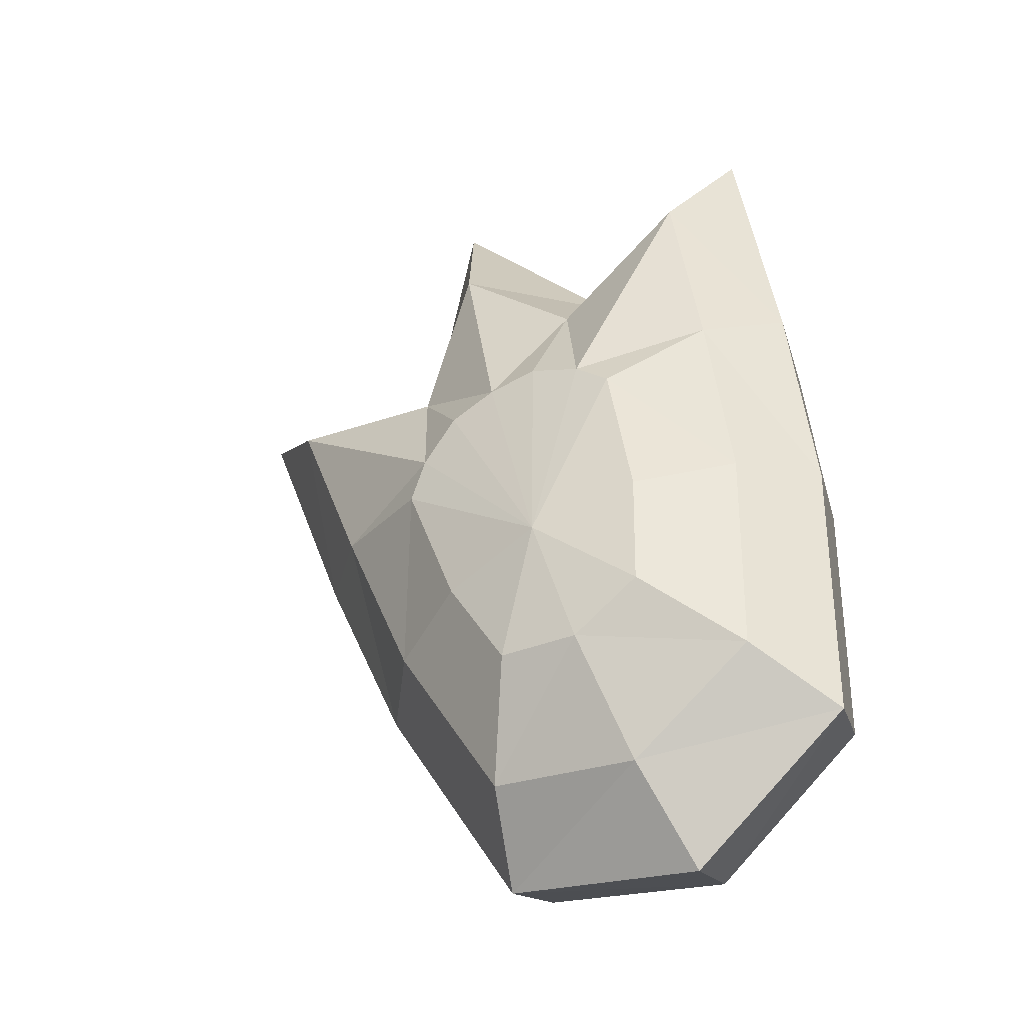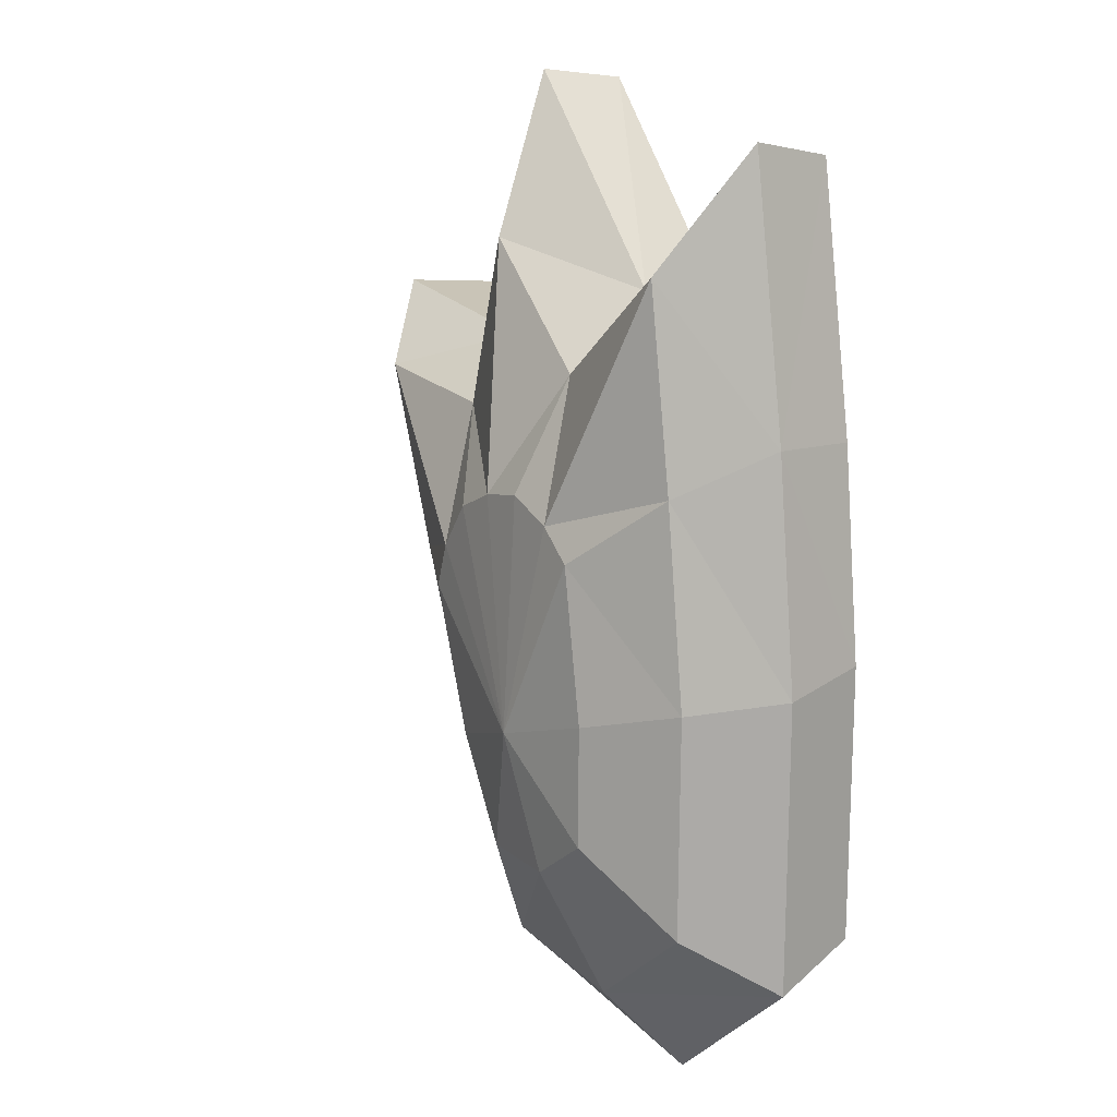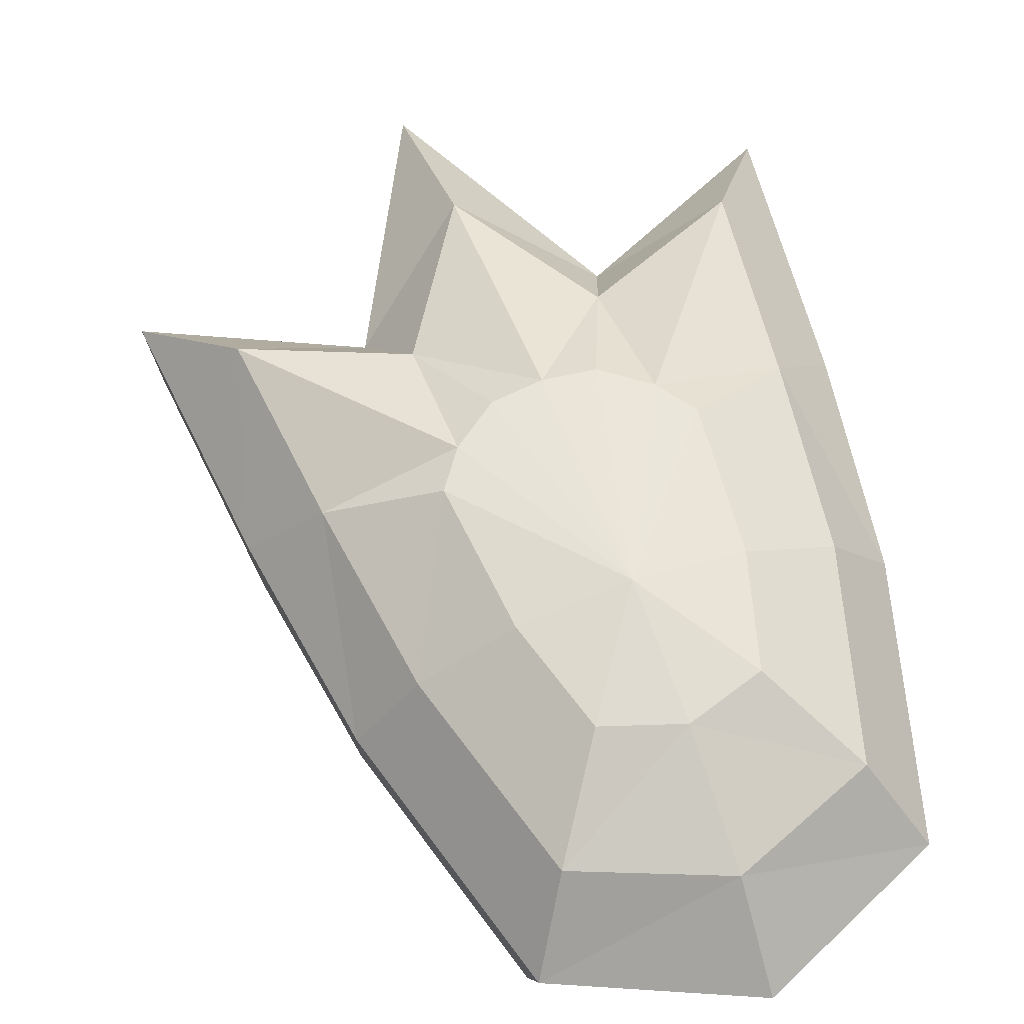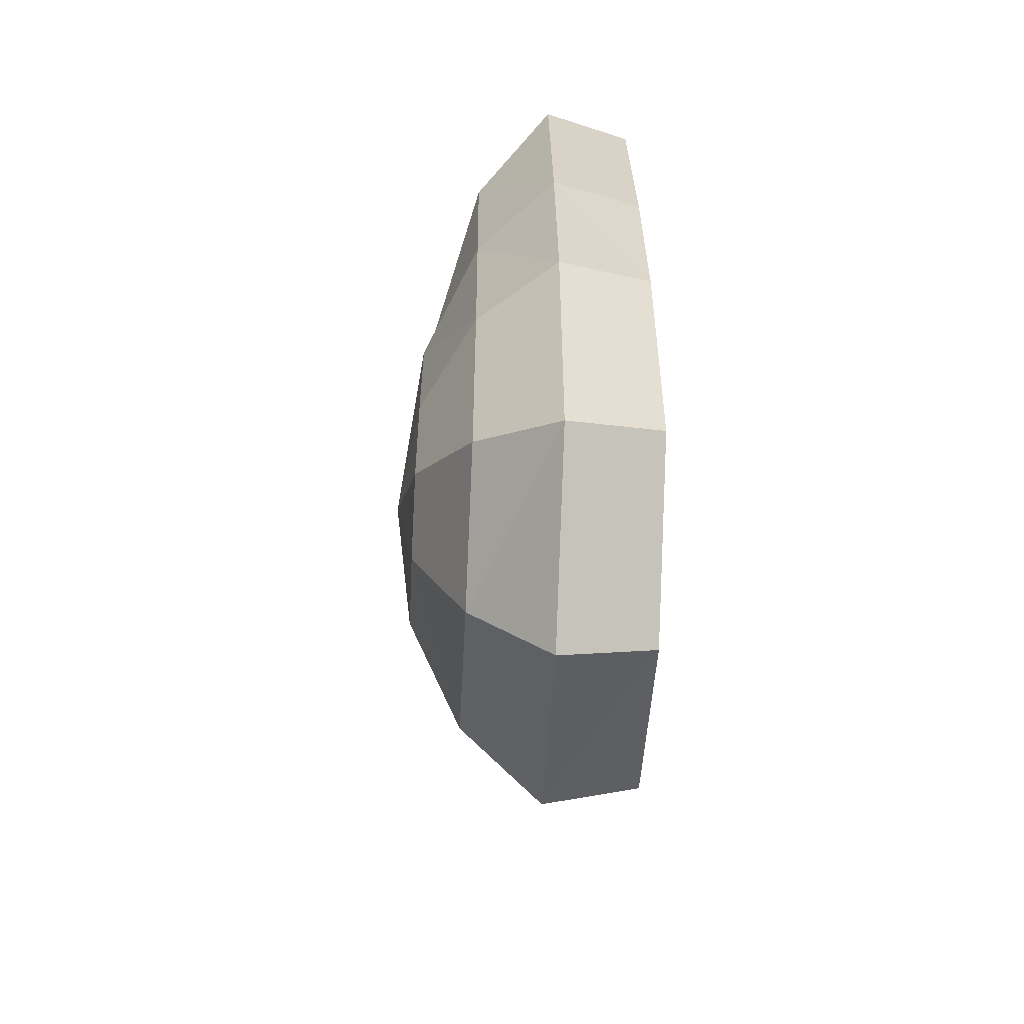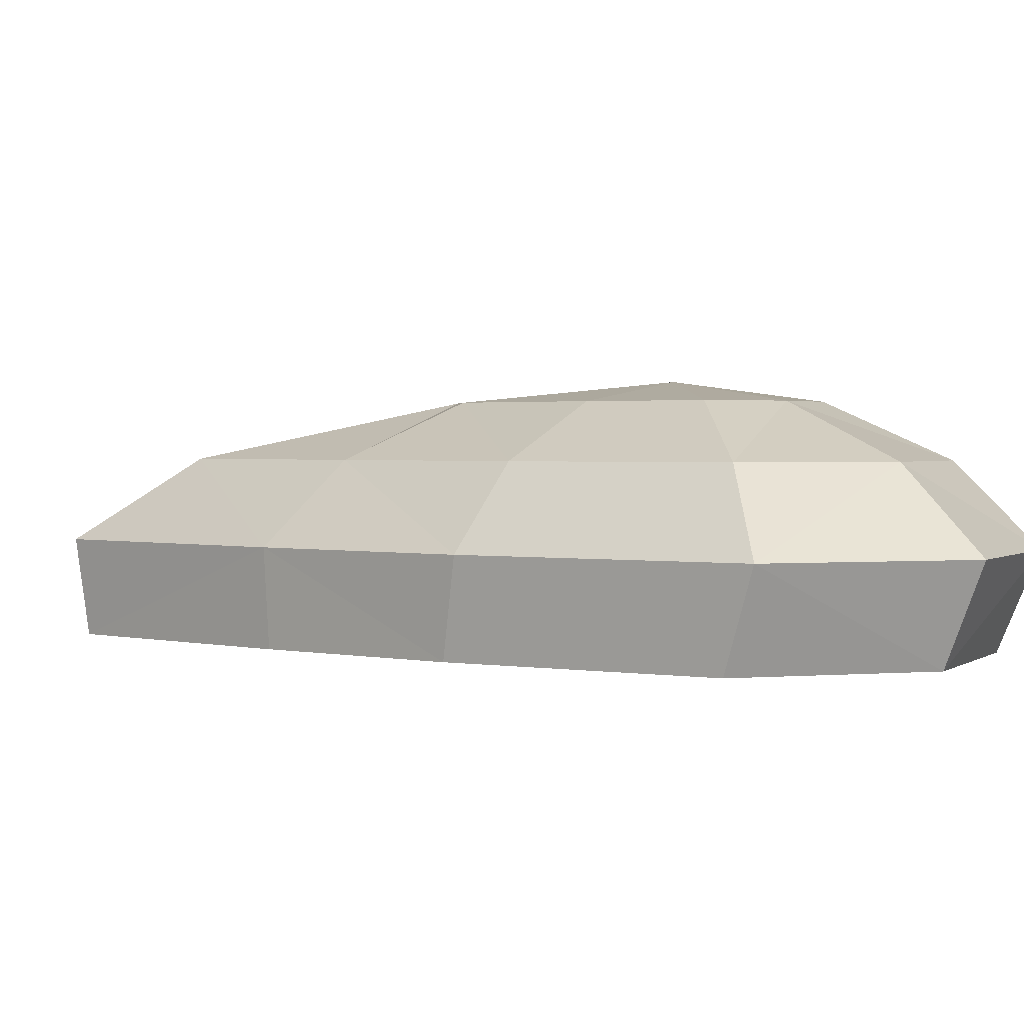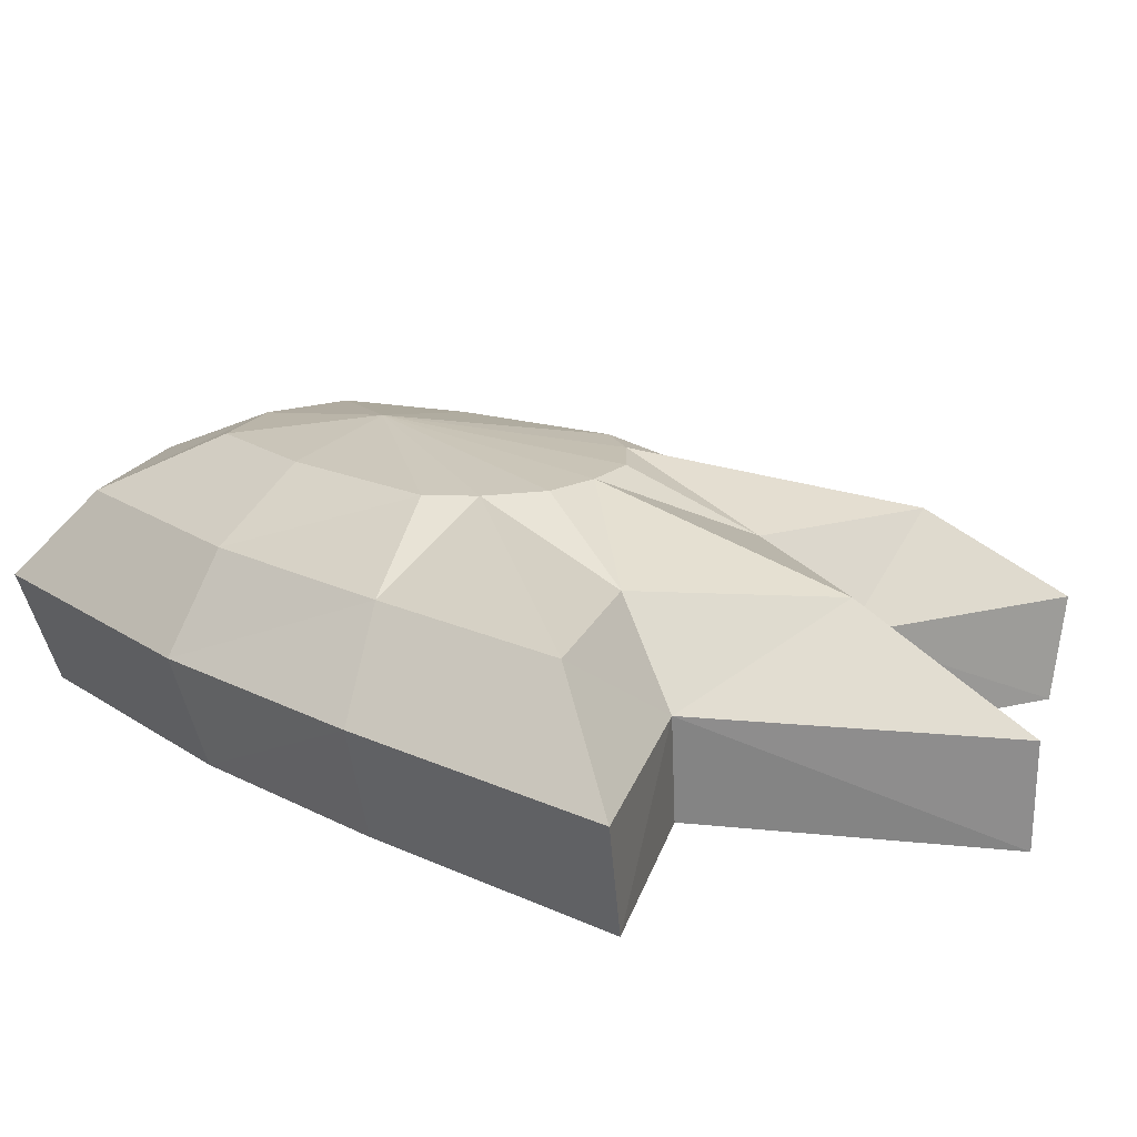
<metadata>
{"format":"obj","ext":"obj","renderer":"f3d","projection":"perspective","resolution":1024,"background":"white","views":[{"elev":-38.4,"azim":-149.6,"up":"+Z"},{"elev":12.1,"azim":-122.0,"up":"+Z"},{"elev":62.1,"azim":175.0,"up":"+Y"},{"elev":-55.2,"azim":-92.9,"up":"+Z"},{"elev":1.7,"azim":153.1,"up":"+Y"},{"elev":17.1,"azim":-37.1,"up":"+Y"}]}
</metadata>
<code>
o LeftLeg.011
v -0.3139 -0.3253 -1.172
v -0.4194 -0.6855 -1.565
v 0.5051 -0.6855 -1.423
v -1.149 -0.6855 -0.9794
v -0.4758 -0.08453 -0.4057
v -0.8792 -0.3253 -0.7496
v -0.1633 -0.08453 -0.6095
v 0.3866 -0.3253 -1.089
v -1.033 -1.11 -0.8429
v -0.3433 -1.11 -1.409
v 0.2722 -0.08453 1.016
v 0.4918 -0.08453 0.9268
v 0.8089 -0.3253 1.34
v -0.07592 -0.6855 1.91
v -0.03049 -0.3253 1.565
v 0.567 -0.3253 2.116
v -0.02325 -1.11 1.867
v 0.7878 -1.111 2.813
v 1.021 -0.6855 1.616
v 0.7641 -0.6855 2.852
v 0.03751 -0.08453 1.049
v -0.4844 -0.08453 0.1298
v -0.895 -0.3253 0.2398
v -1.169 -0.6855 0.3133
v -0.9564 -1.11 1.329
v -1.059 -0.6855 1.342
v -0.7686 -1.11 2.506
v -0.7831 -0.3253 1.131
v -0.6452 -0.3253 2.029
v -0.8649 -0.6855 2.57
v 0.05731 -1.11 0.08655
v 0.5366 -1.11 -1.263
v 1.167 -1.11 -0.2108
v -1.052 -1.11 0.3839
v 1.169 -0.6855 -0.3133
v 0.895 -0.3253 -0.2398
v 0.4844 -0.08453 -0.1298
v 0.2092 -0.08453 -0.5892
v 0.6537 -0.08453 0.7212
v 0.7269 -0.08453 0.5195
v 1.243 -0.3253 0.5875
v 1.573 -0.3253 1.435
v -0.3698 -0.08453 0.8134
v -0.2055 -0.08453 0.9515
v 0 0 0
v 1.589 -0.6855 0.633
v 1.556 -1.11 0.6555
v 1.982 -1.11 1.769
v 1.018 -1.11 1.589
v 2.034 -0.6855 1.793
f 1 3 2
f 2 4 1
f 5 7 6
f 7 8 1
f 4 10 9
f 2 3 10
f 11 13 12
f 14 16 15
f 17 18 14
f 16 19 13
f 20 18 19
f 15 11 21
f 22 5 23
f 24 6 4
f 4 9 24
f 25 27 26
f 26 29 28
f 29 14 15
f 30 27 14
f 31 27 25
f 32 33 31
f 34 9 31
f 17 27 31
f 10 32 31
f 31 9 10
f 31 18 17
f 8 35 3
f 35 32 3
f 36 38 37
f 39 41 40
f 19 42 13
f 28 44 43
f 44 15 21
f 38 45 37
f 45 39 40
f 45 11 12
f 45 44 21
f 43 44 45
f 22 45 5
f 5 45 7
f 7 45 38
f 46 48 47
f 47 48 31
f 49 18 31
f 12 39 45
f 13 39 12
f 49 48 19
f 31 48 49
f 21 11 45
f 40 37 45
f 41 36 40
f 41 42 46
f 46 35 41
f 47 33 46
f 31 33 47
f 25 34 31
f 26 34 25
f 28 24 26
f 43 23 28
f 45 22 43
f 8 3 1
f 1 4 6
f 6 7 1
f 38 8 7
f 2 10 4
f 10 3 32
f 16 13 11
f 20 16 14
f 14 18 20
f 20 19 16
f 19 18 49
f 16 11 15
f 23 5 6
f 23 6 24
f 24 9 34
f 26 27 30
f 30 29 26
f 30 14 29
f 14 27 17
f 36 35 8
f 33 32 35
f 8 38 36
f 42 41 39
f 50 42 19
f 29 44 28
f 29 15 44
f 50 48 46
f 42 39 13
f 19 48 50
f 40 36 37
f 46 42 50
f 41 35 36
f 46 33 35
f 24 34 26
f 23 24 28
f 22 23 43

</code>
